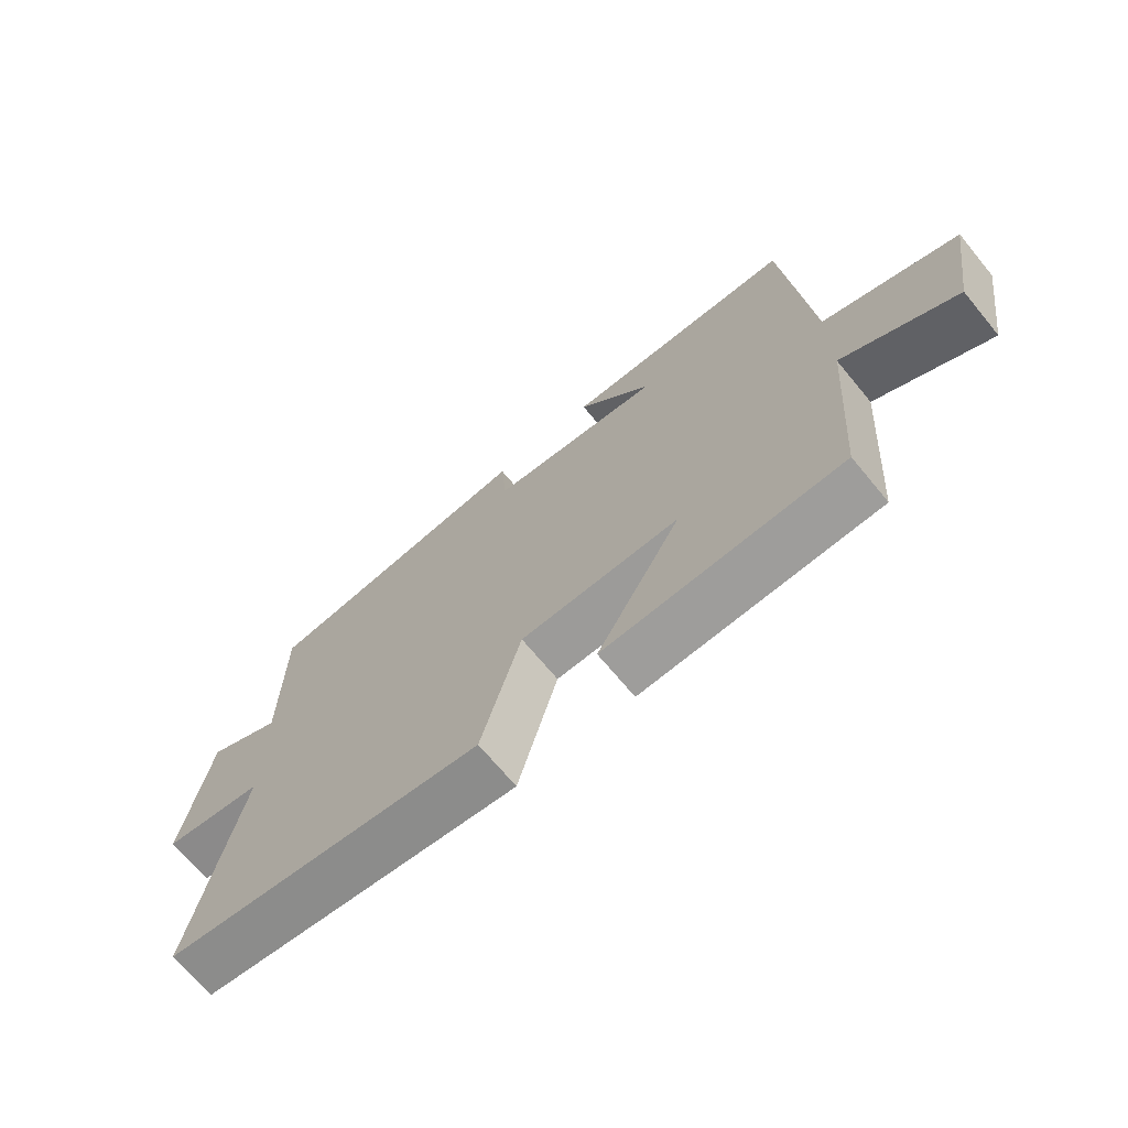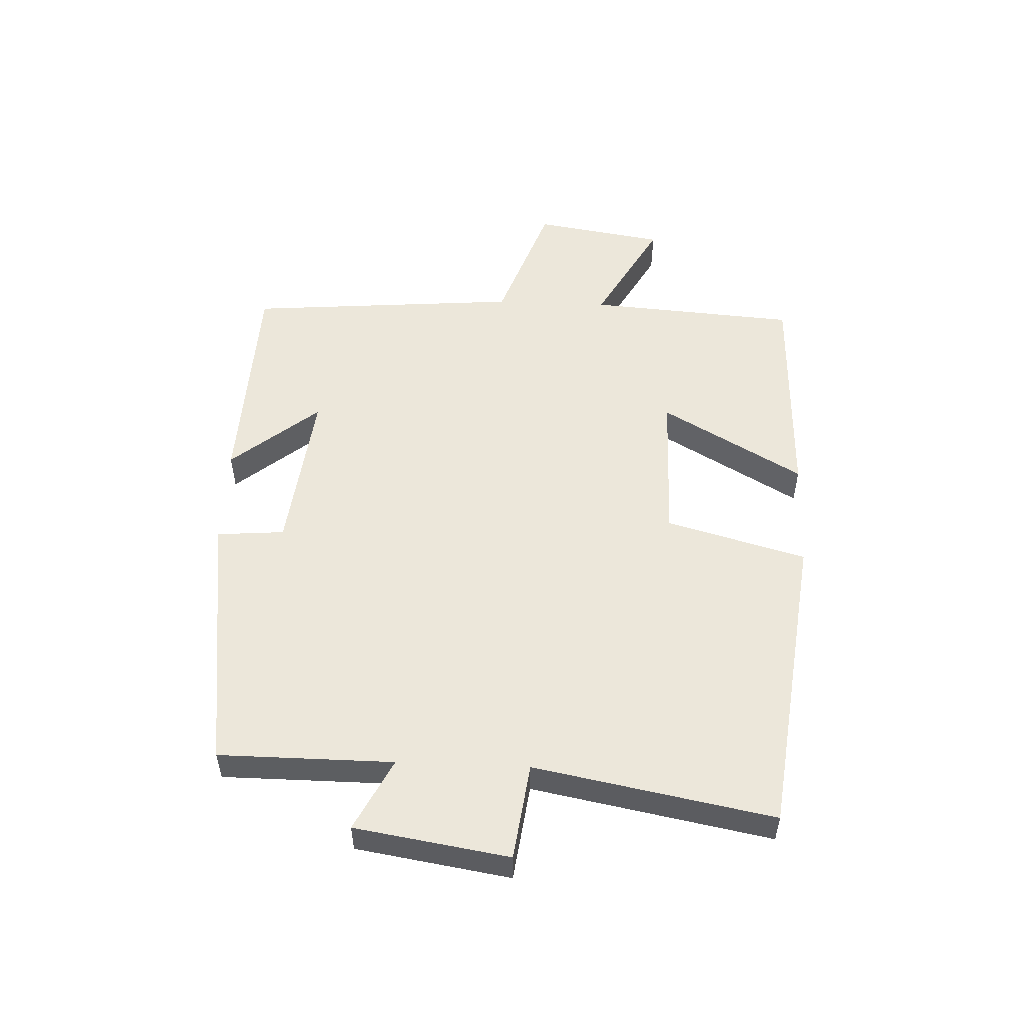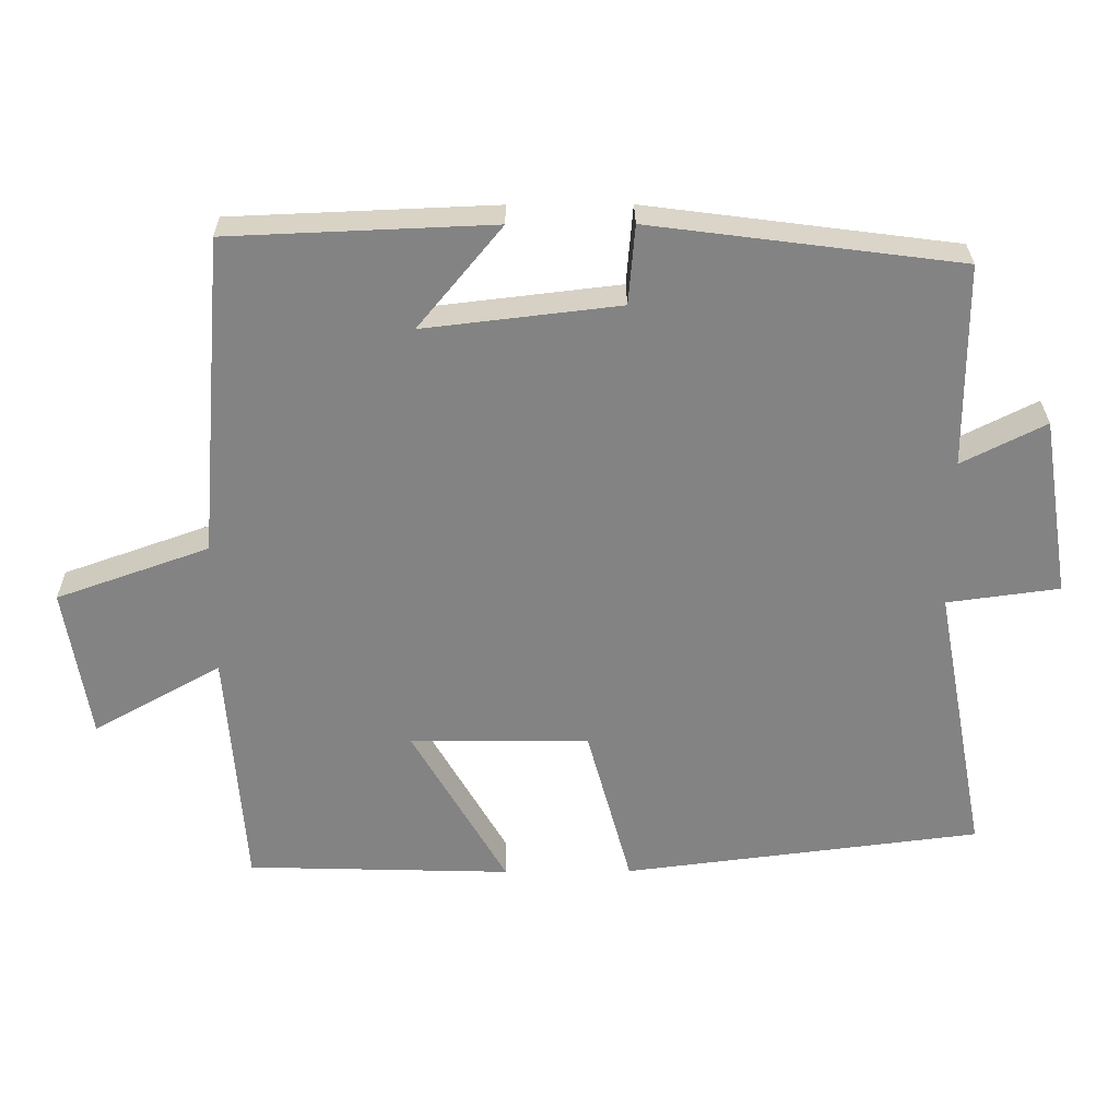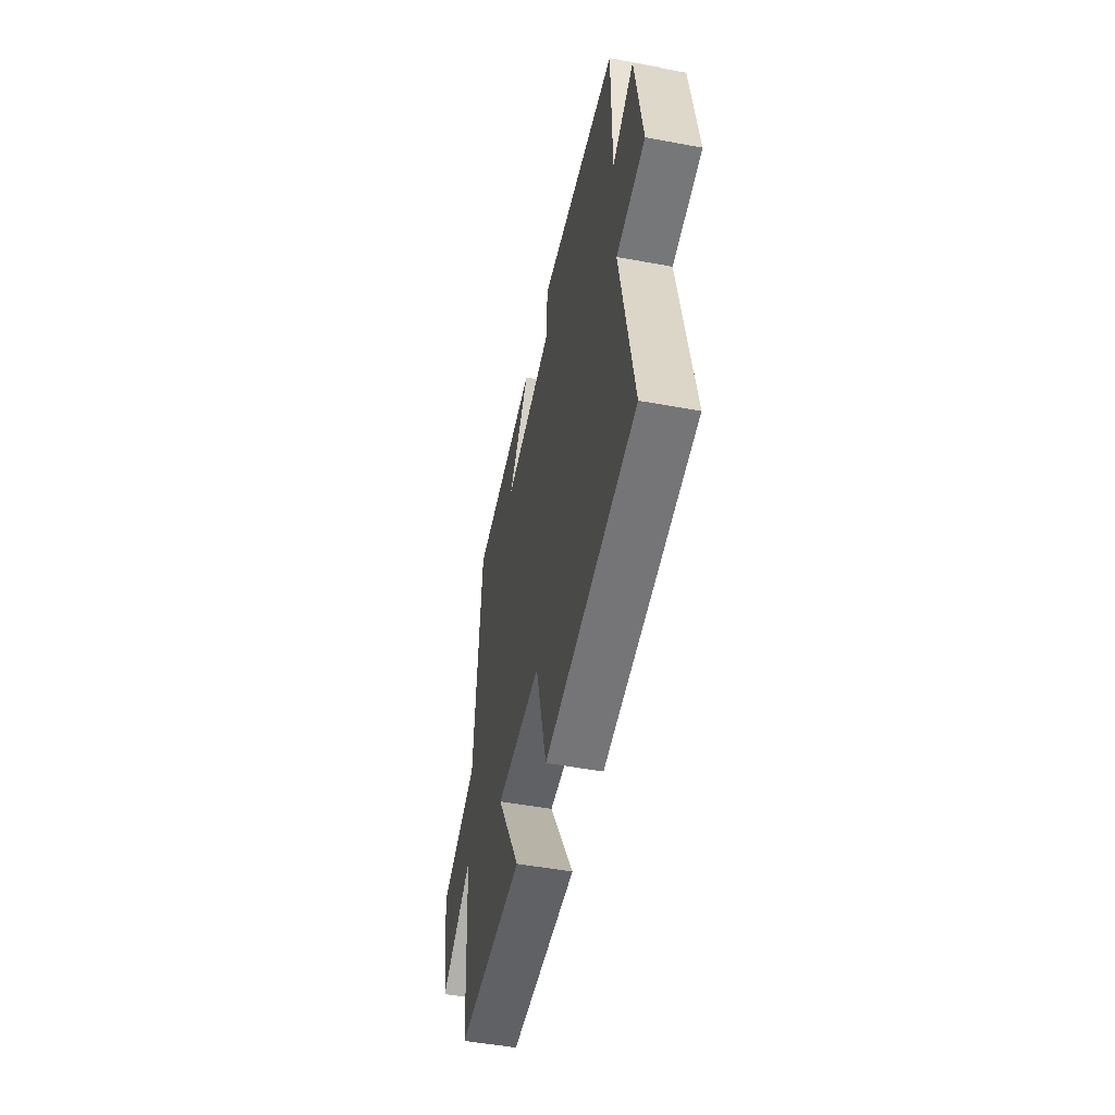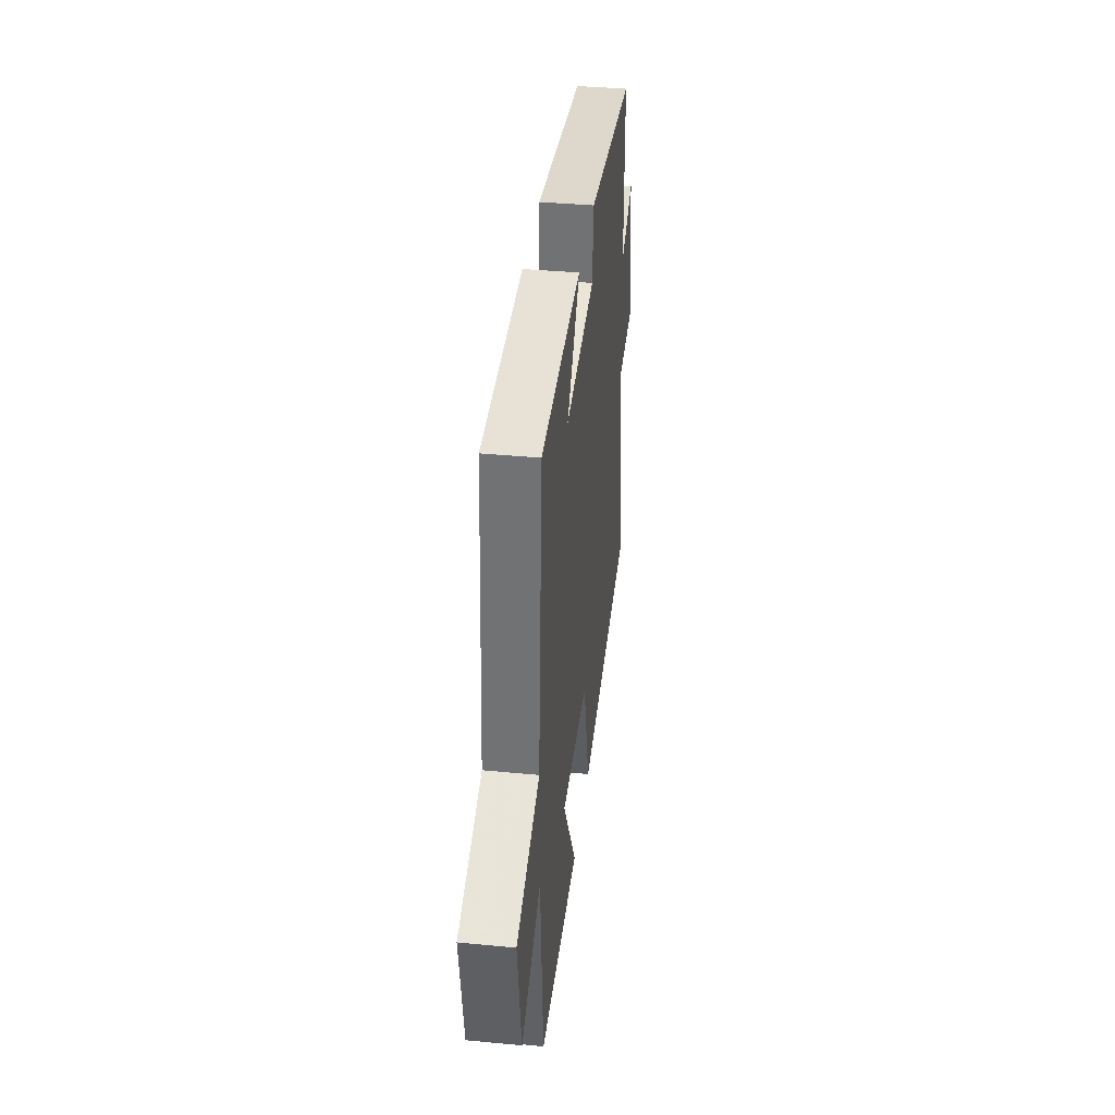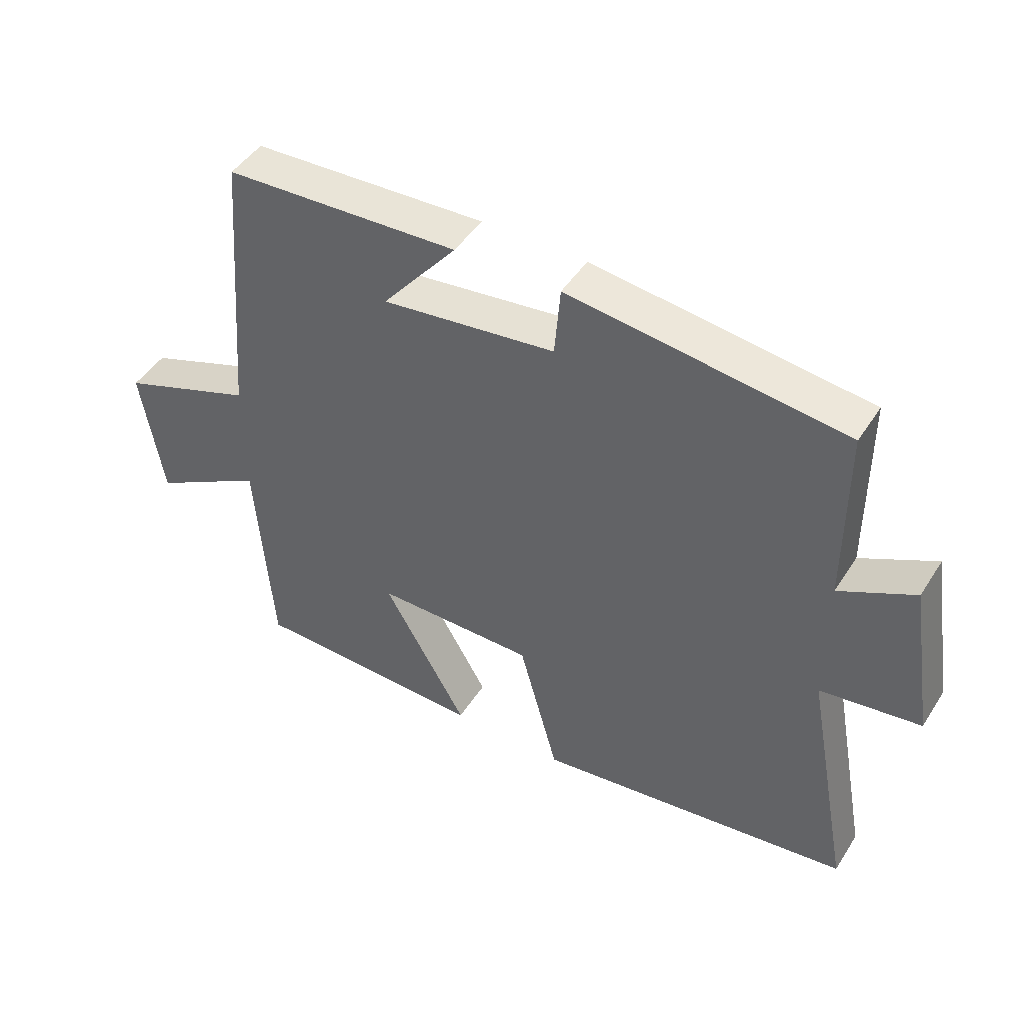
<metadata>
{"format":"obj","ext":"obj","renderer":"f3d","projection":"perspective","resolution":1024,"background":"white","views":[{"elev":-69.4,"azim":-140.4,"up":"+Z"},{"elev":52.7,"azim":92.4,"up":"+Y"},{"elev":28.9,"azim":-0.6,"up":"+Z"},{"elev":-49.5,"azim":78.4,"up":"+Z"},{"elev":38.3,"azim":-83.1,"up":"+Z"},{"elev":46.3,"azim":30.9,"up":"+Z"}]}
</metadata>
<code>
v -0.463 0.07 0.485
v -0.096 0.07 0.5
v -0.213 0.07 0.358
v 0.059 0.07 0.39
v 0.068 0.07 0.5
v 0.499 0.07 0.444
v 0.5 0.07 0.161
v 0.617 0.07 0.22
v 0.657 0.07 -0.03
v 0.5 0.07 -0.051
v 0.573 0.07 -0.438
v 0.074 0.07 -0.5
v 0.012 0.07 -0.273
v -0.238 0.07 -0.271
v -0.106 0.07 -0.5
v -0.475 0.07 -0.489
v -0.5 0.07 -0.149
v -0.678 0.07 -0.248
v -0.712 0.07 -0.036
v -0.5 0.07 0.039
v -0.463 0 0.485
v -0.096 0 0.5
v -0.213 0 0.358
v 0.059 0 0.39
v 0.068 0 0.5
v 0.499 0 0.444
v 0.5 0 0.161
v 0.617 0 0.22
v 0.657 0 -0.03
v 0.5 0 -0.051
v 0.573 0 -0.438
v 0.074 0 -0.5
v 0.012 0 -0.273
v -0.238 0 -0.271
v -0.106 0 -0.5
v -0.475 0 -0.489
v -0.5 0 -0.149
v -0.678 0 -0.248
v -0.712 0 -0.036
v -0.5 0 0.039
f 17 18 19 20
f 16 17 20
f 15 16 20
f 14 15 20
f 13 14 20 1
f 10 11 12 13
f 10 13 1
f 7 8 9 10
f 6 7 10
f 5 6 10
f 4 5 10
f 3 4 10
f 3 10 1
f 1 2 3
f 40 39 38 37
f 40 37 36
f 40 36 35
f 40 35 34
f 21 40 34 33
f 33 32 31 30
f 21 33 30
f 30 29 28 27
f 30 27 26
f 30 26 25
f 30 25 24
f 30 24 23
f 21 30 23
f 23 22 21
f 1 21 22 2
f 2 22 23 3
f 3 23 24 4
f 4 24 25 5
f 5 25 26 6
f 6 26 27 7
f 7 27 28 8
f 8 28 29 9
f 9 29 30 10
f 10 30 31 11
f 11 31 32 12
f 12 32 33 13
f 13 33 34 14
f 14 34 35 15
f 15 35 36 16
f 16 36 37 17
f 17 37 38 18
f 18 38 39 19
f 19 39 40 20
f 20 40 21 1

</code>
